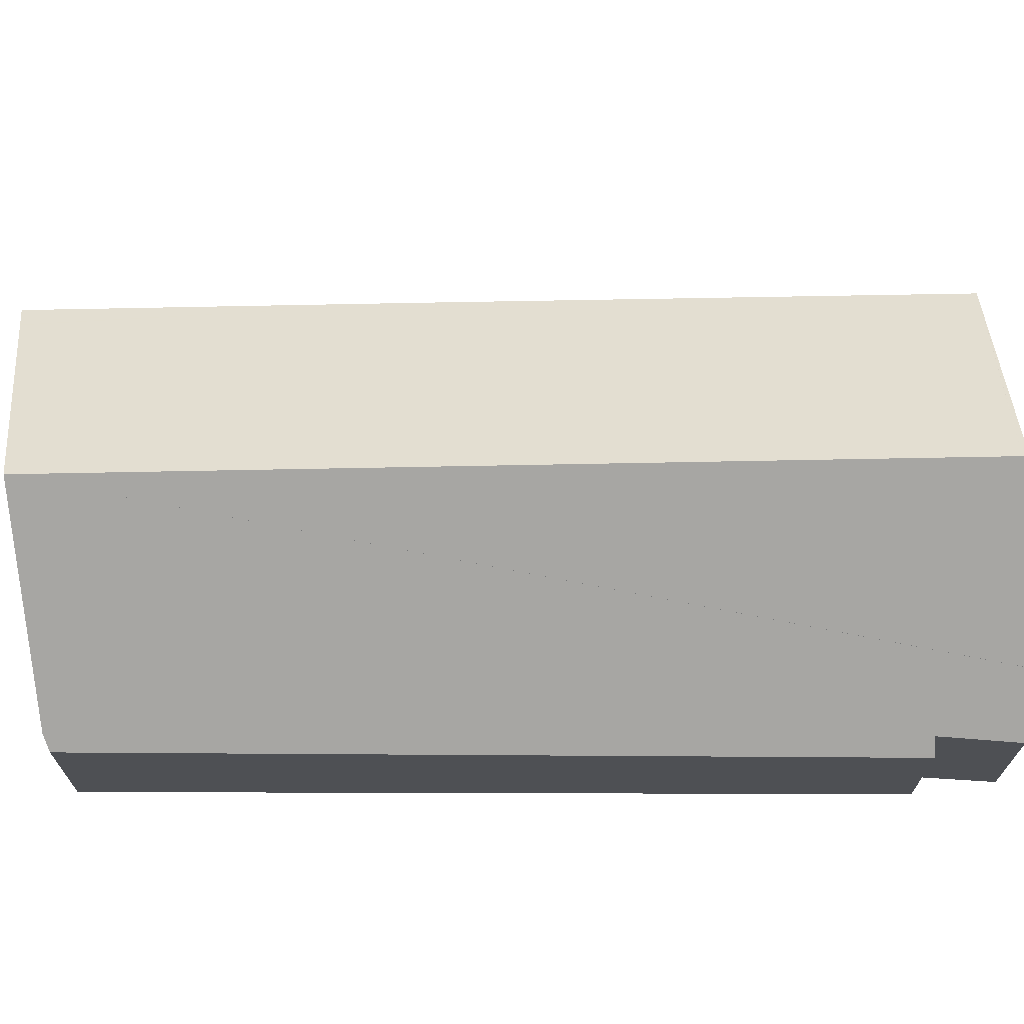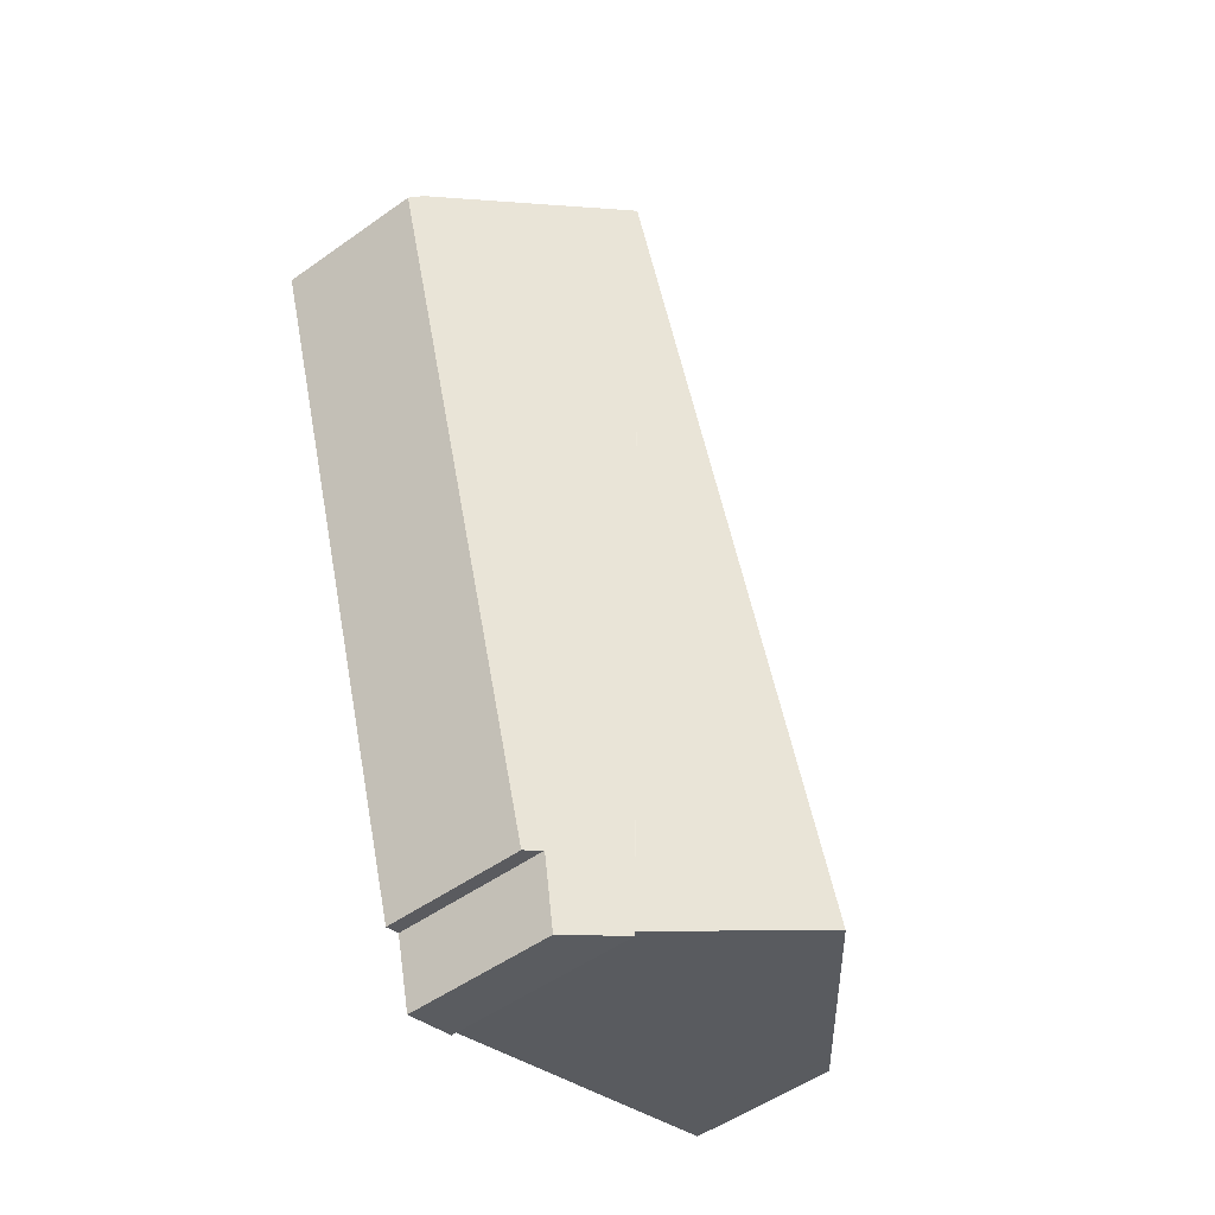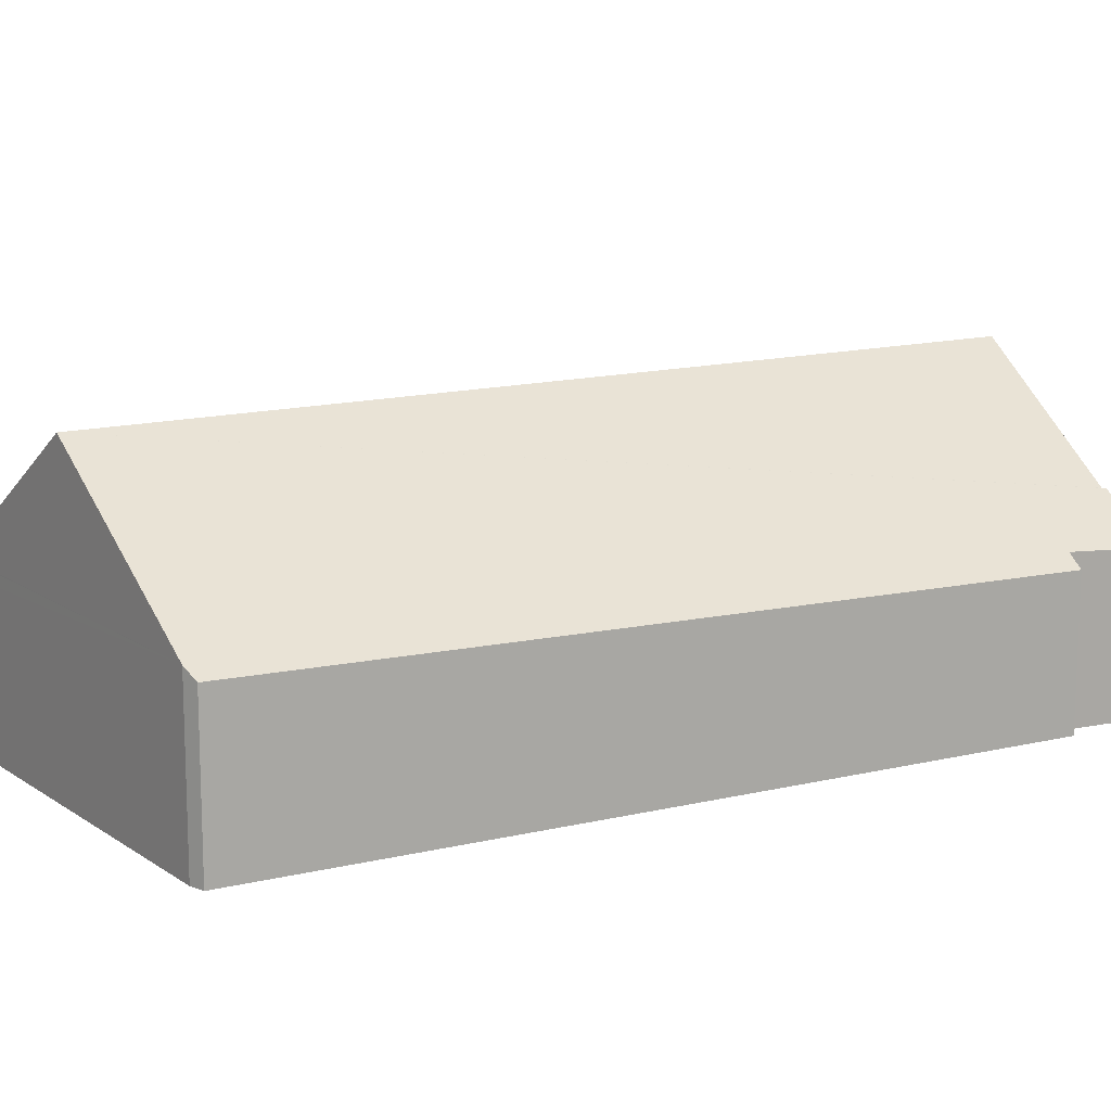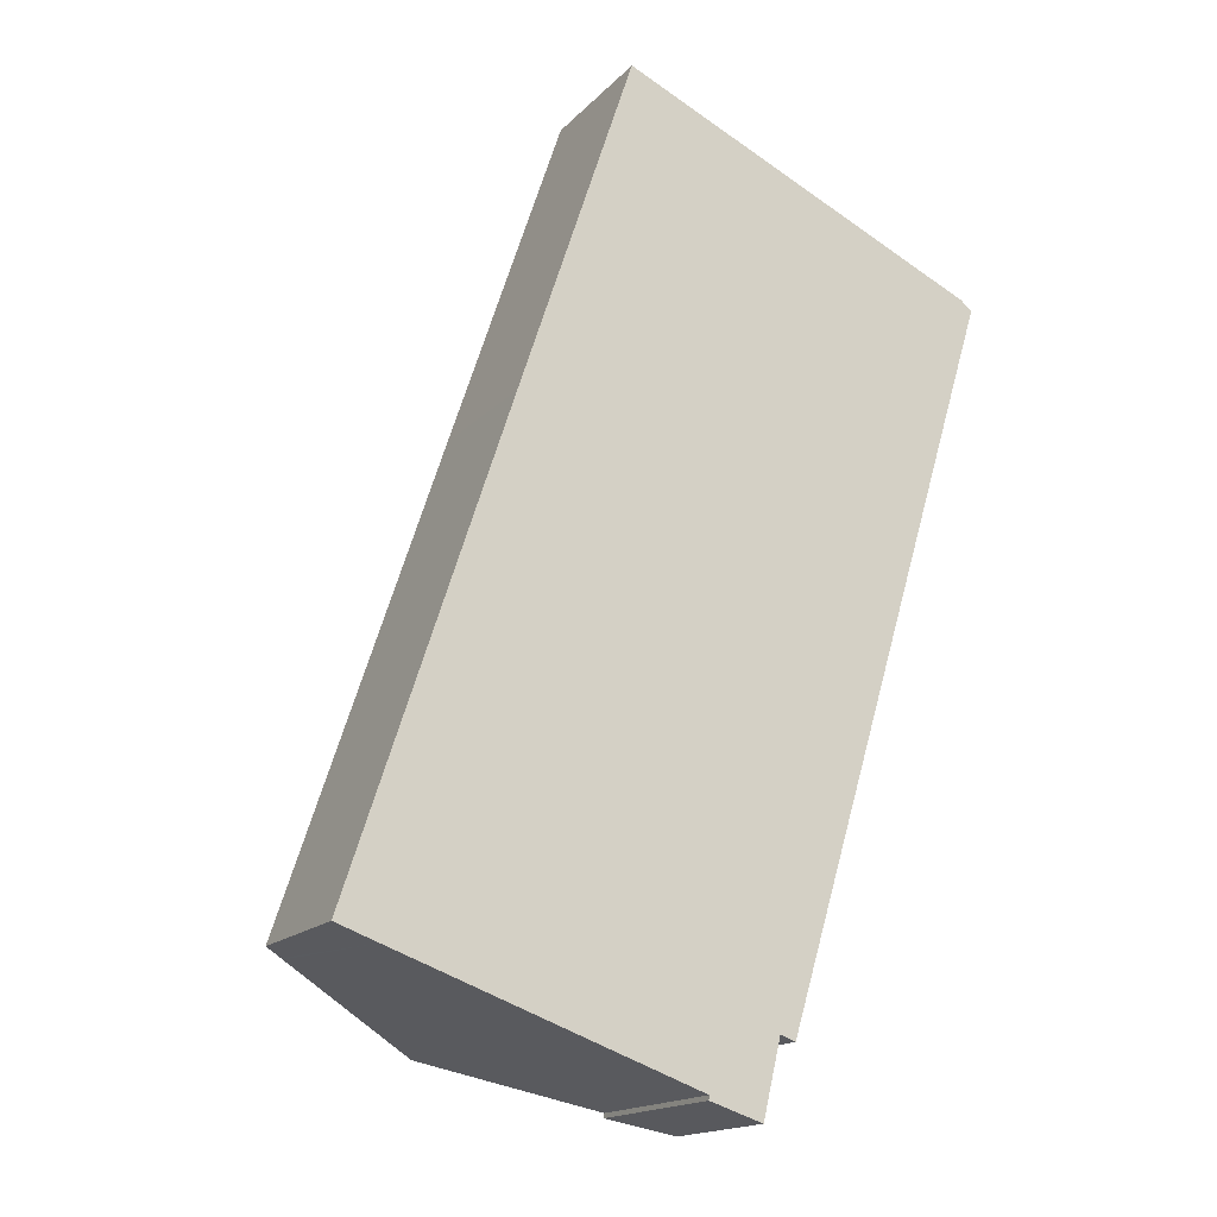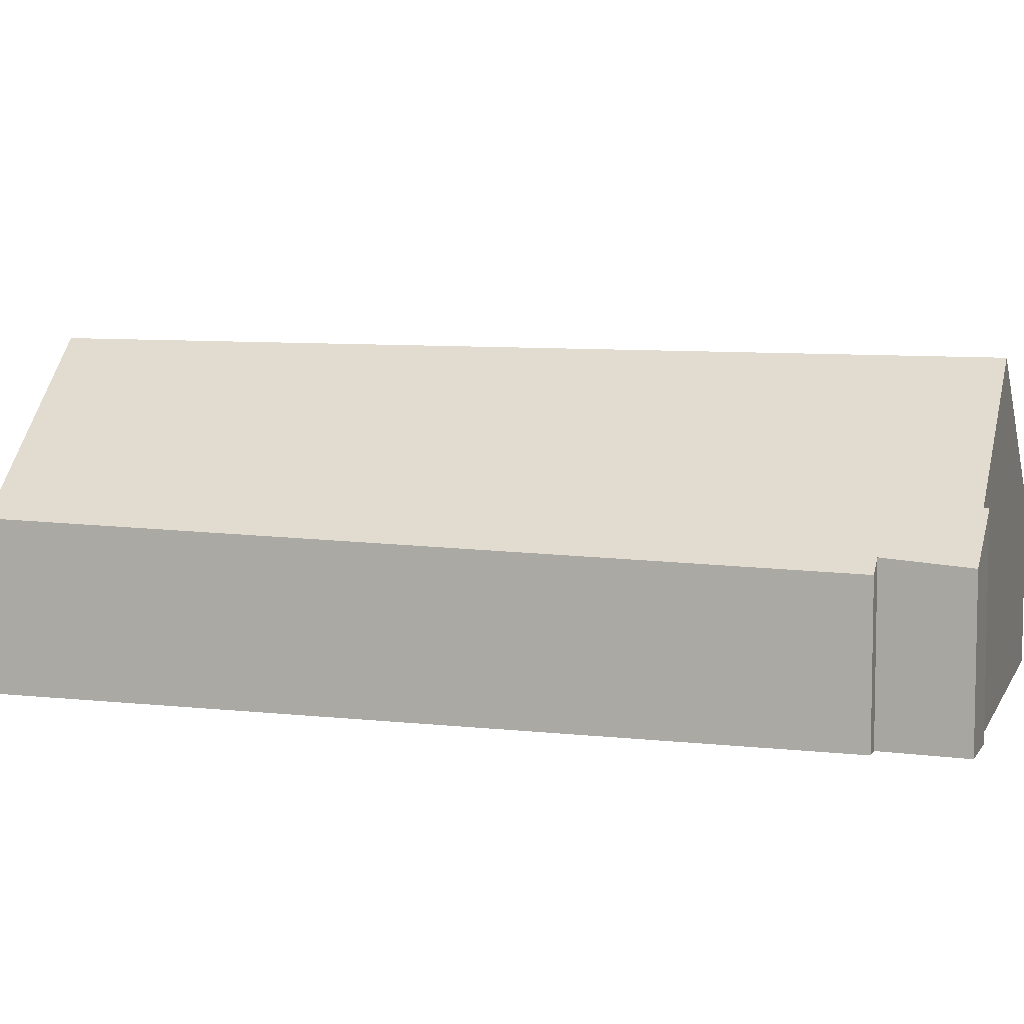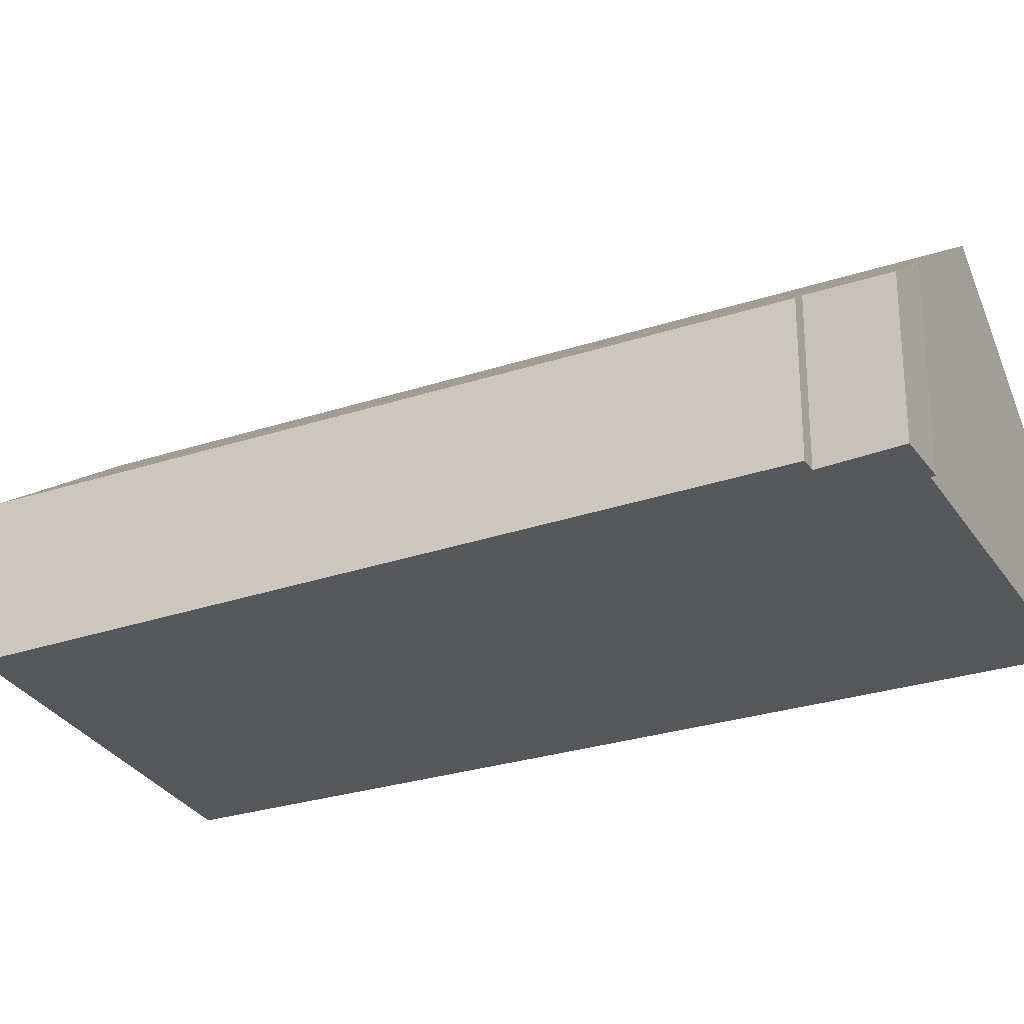
<metadata>
{"format":"obj","ext":"obj","renderer":"f3d","projection":"perspective","resolution":1024,"background":"white","views":[{"elev":71.1,"azim":107.2,"up":"+Y"},{"elev":-52.1,"azim":127.5,"up":"+Z"},{"elev":14.1,"azim":79.1,"up":"+Y"},{"elev":-16.7,"azim":-28.2,"up":"+Z"},{"elev":7.5,"azim":125.4,"up":"+Y"},{"elev":-27.2,"azim":135.5,"up":"+Y"}]}
</metadata>
<code>
v  6.308 3.46 17.69
v  3.413 3.149 10.36
v  5.906 3.156 17.87
v  6.329 3.476 17.68
v  10.12 6.339 16.03
v  4.369 6.339 -1.386
v  0.15 3.156 0.456
v  0 3.156 1.932e-16
v  0.319 3.391 -0.111
v  0.415 3.461 -0.144
v  0.471 3.503 -0.164
v  0.904 3.821 -0.315
v  4.329 6.339 -1.507
v  7.432 4.035 -2.69
v  8.988 3.287 -1.415
v  8.592 3.191 -3.056
v  14.14 3.29 14.18
v  13.89 3.499 14.38
v  7.445 4.049 -2.59
v  6.409 4.81 -2.23
v  5.882 5.197 -2.047
v  9.261 3.087 -1.508
v  10.19 3.087 1.294
v  9.322 3.042 -1.528
v  8.988 8.664e-17 -1.415
v  9.322 9.356e-17 -1.528
v  9.261 9.234e-17 -1.508
v  7.432 1.647e-16 -2.69
v  8.592 1.871e-16 -3.056
v  7.445 1.586e-16 -2.59
v  6.409 1.365e-16 -2.23
v  5.882 1.253e-16 -2.047
v  4.329 9.228e-17 -1.507
v  0.904 1.929e-17 -0.315
v  0.415 8.817e-18 -0.144
v  0 0 0
v  0.471 1.004e-17 -0.164
v  0.319 6.797e-18 -0.111
v  14.14 -8.683e-16 14.18
v  10.19 -7.923e-17 1.294
v  0.15 -2.792e-17 0.456
v  3.413 -6.346e-16 10.36
v  5.906 -1.094e-15 17.87
v  10.12 -9.814e-16 16.03
v  13.89 -8.808e-16 14.38
v  6.329 -1.083e-15 17.68
v  6.308 -1.083e-15 17.69
g defaultobject
f 1 2 3
f 2 1 4
f 2 4 5
f 2 5 6
f 2 6 7
f 7 6 8
f 8 6 9
f 9 6 10
f 10 6 11
f 11 6 12
f 12 6 13
f 14 15 16
f 15 14 17
f 17 14 18
f 18 14 5
f 5 14 19
f 5 19 20
f 5 20 21
f 5 21 6
f 6 21 13
f 22 23 24
f 23 22 15
f 23 15 17
f 22 25 15
f 25 22 24
f 25 24 26
f 25 26 27
f 16 28 14
f 28 16 29
f 30 20 19
f 20 30 21
f 21 30 13
f 13 30 12
f 12 30 31
f 12 31 32
f 12 32 33
f 12 33 34
f 12 34 11
f 11 34 10
f 10 34 9
f 9 34 8
f 8 34 35
f 8 35 36
f 35 34 37
f 36 35 38
f 25 16 15
f 16 25 29
f 39 23 17
f 23 39 40
f 23 40 24
f 24 40 26
f 14 30 19
f 30 14 28
f 36 7 8
f 7 36 2
f 2 36 41
f 2 41 42
f 2 42 3
f 3 42 43
f 4 18 5
f 18 4 1
f 18 1 3
f 18 3 43
f 18 43 44
f 18 44 45
f 44 43 46
f 46 43 47
f 45 17 18
f 17 45 39
f 32 25 33
f 25 32 31
f 25 31 30
f 25 30 29
f 29 30 28
f 42 47 43
f 47 42 46
f 46 42 44
f 44 42 45
f 45 42 39
f 39 42 40
f 40 42 41
f 40 41 36
f 40 36 38
f 40 38 35
f 40 35 37
f 40 37 34
f 40 34 33
f 40 33 25
f 40 25 26
f 26 25 27

</code>
